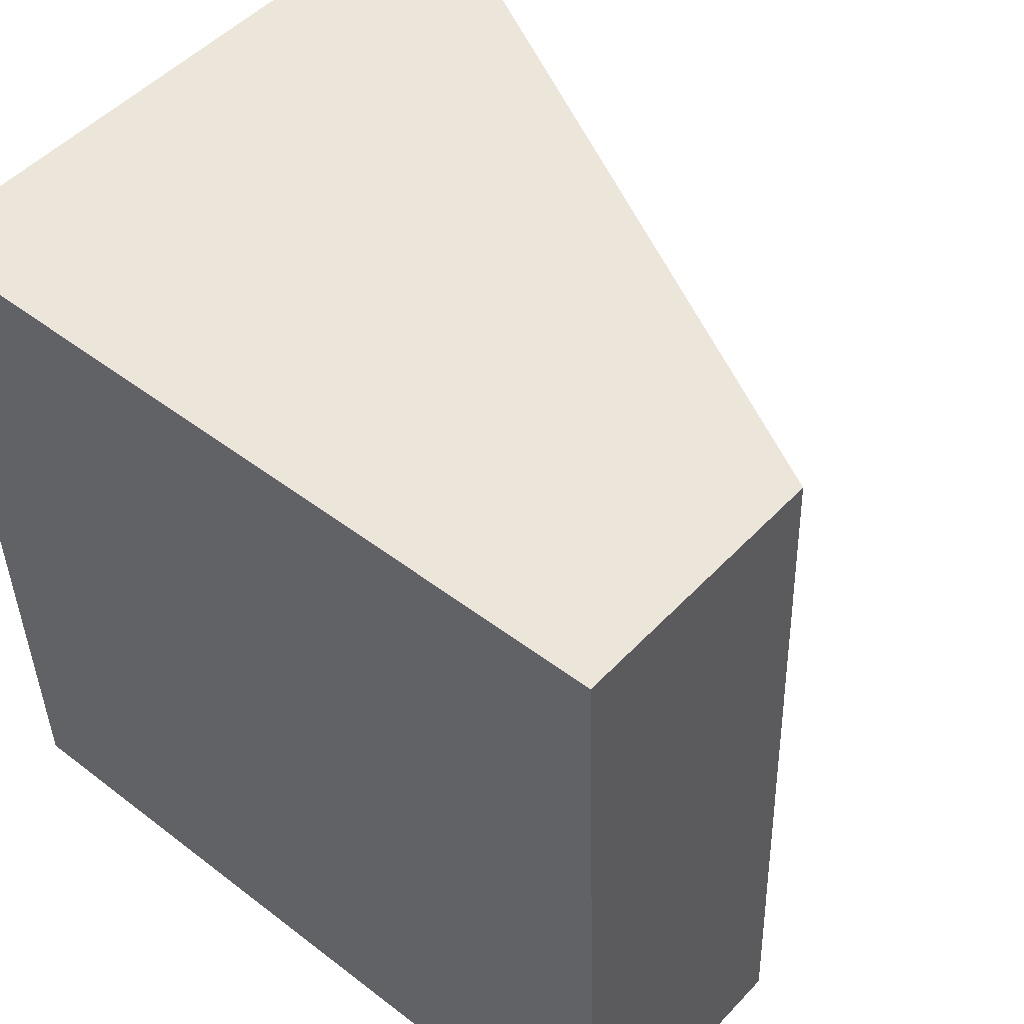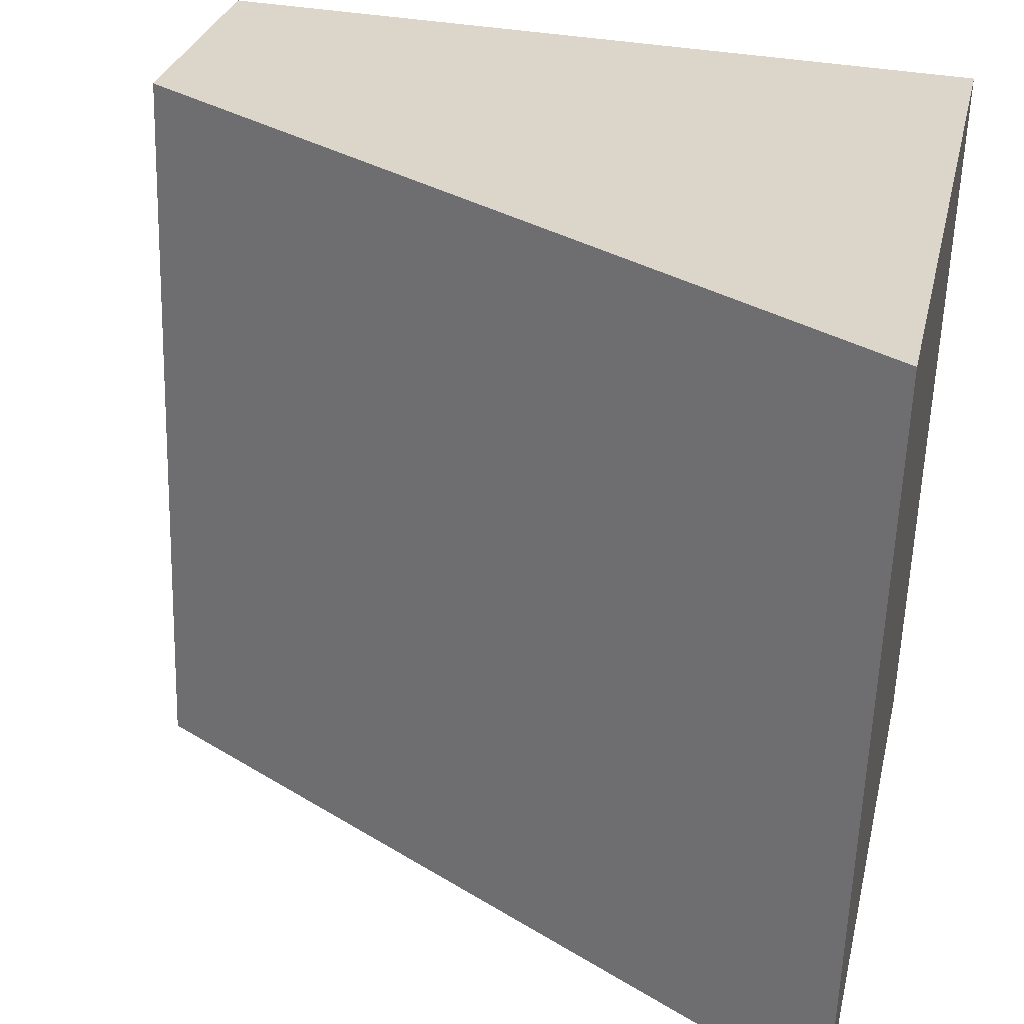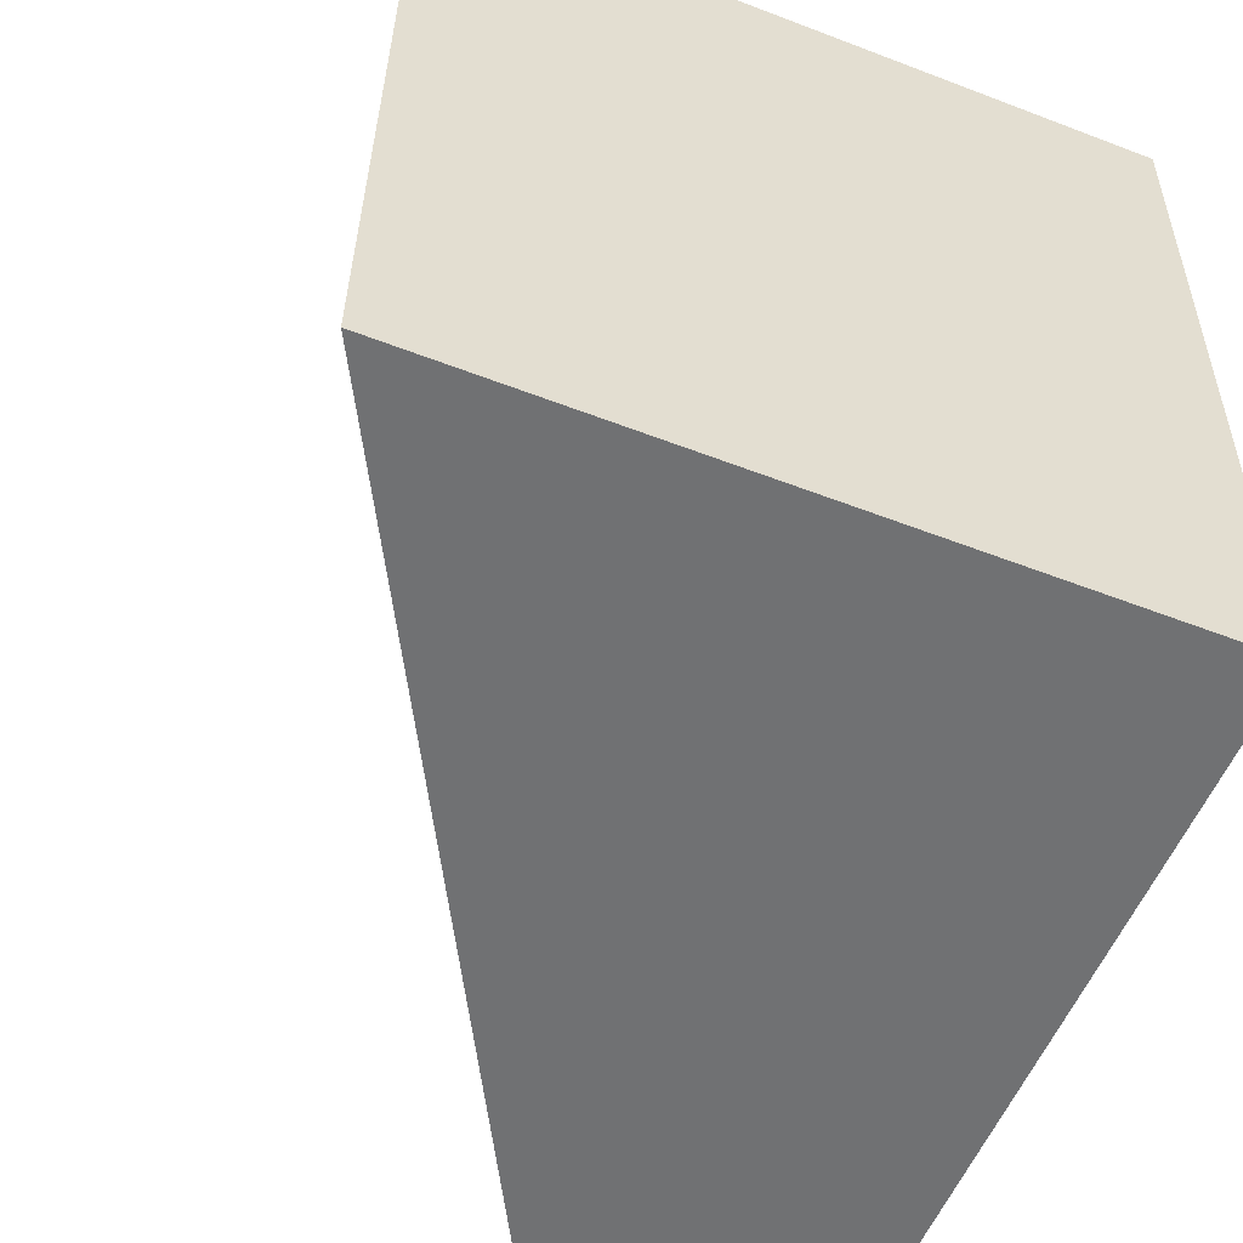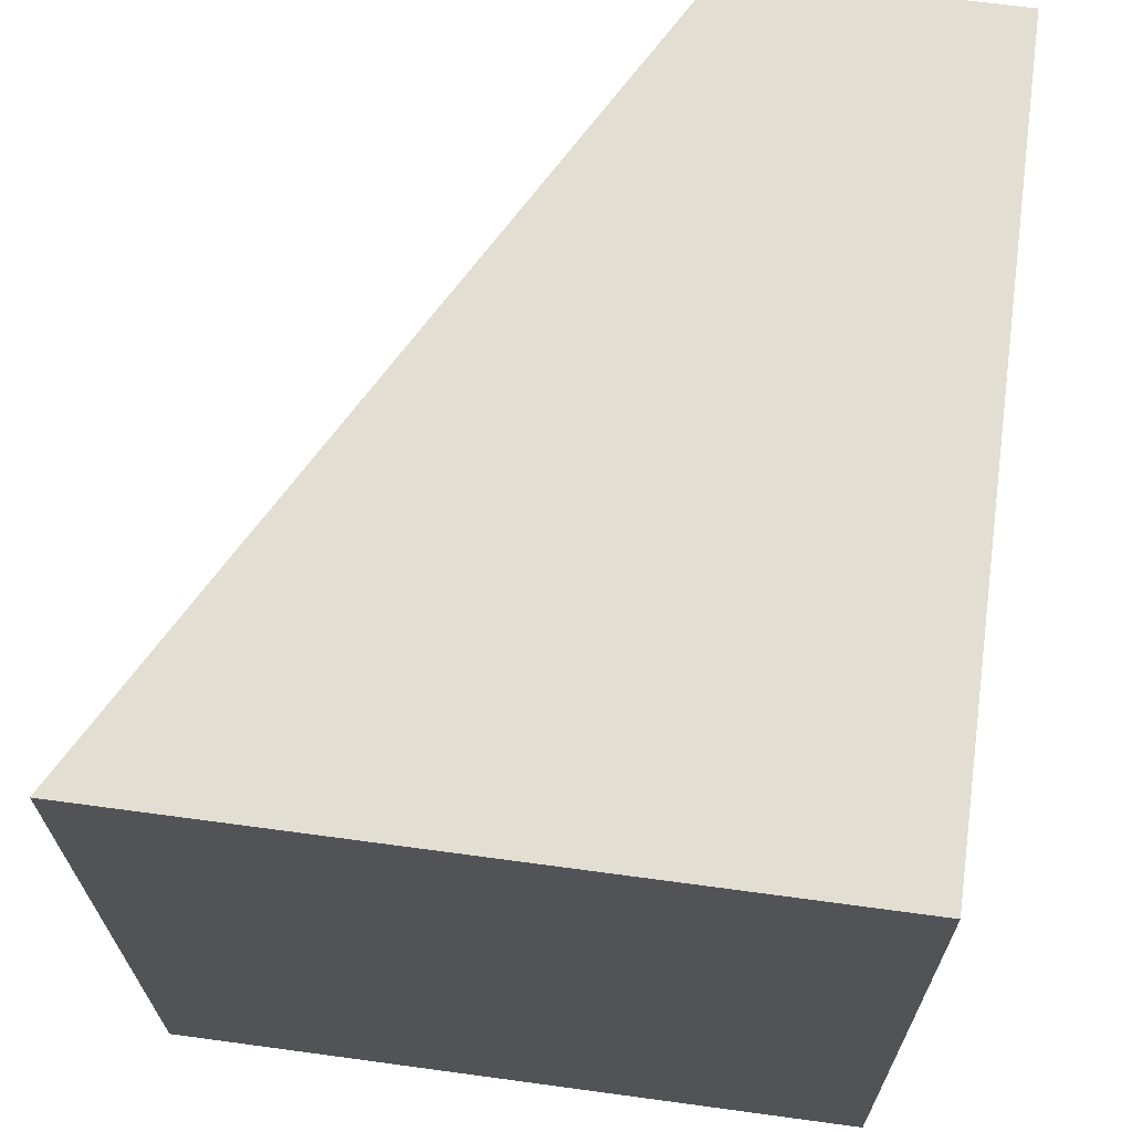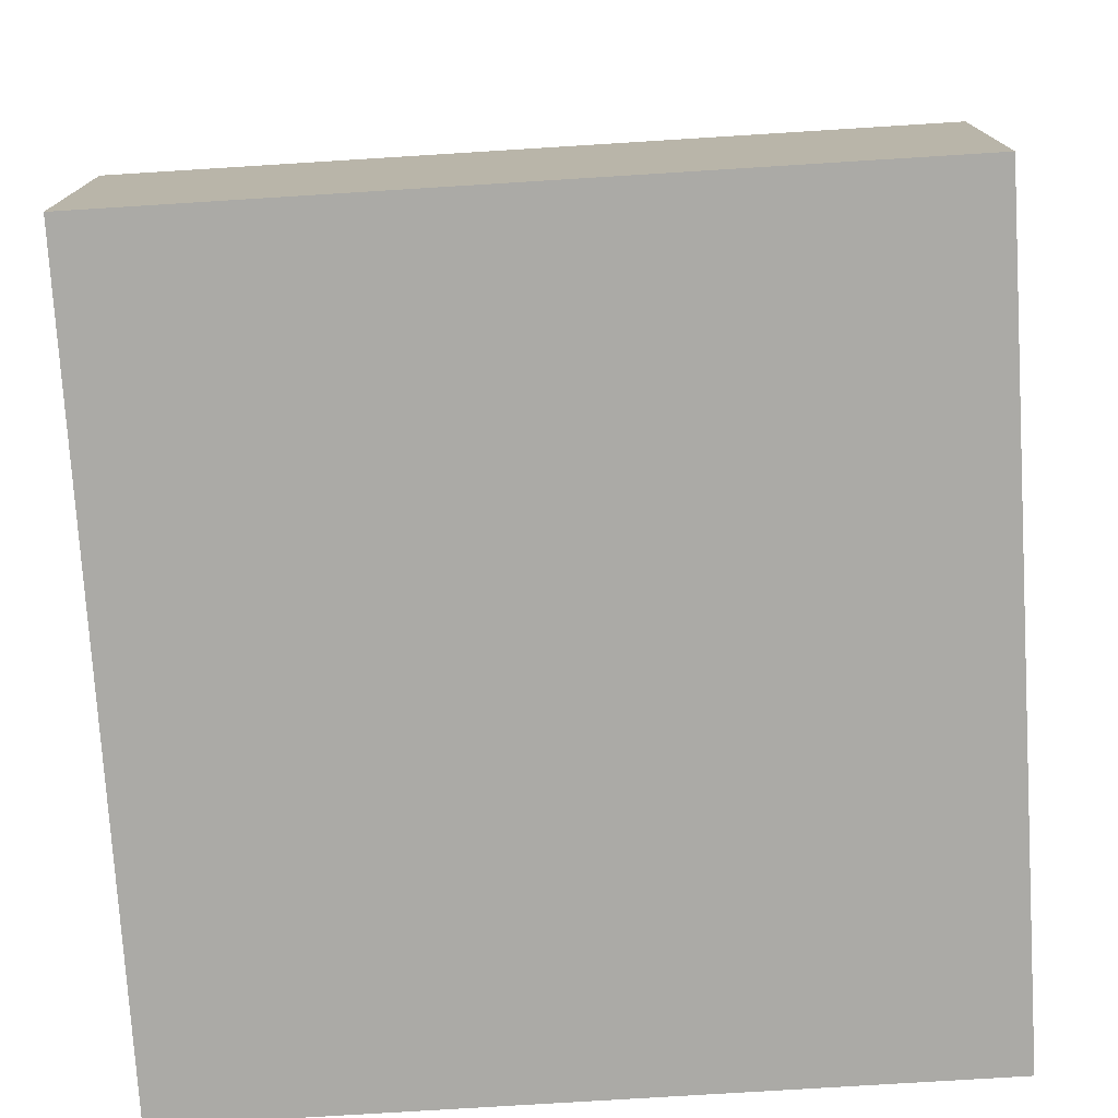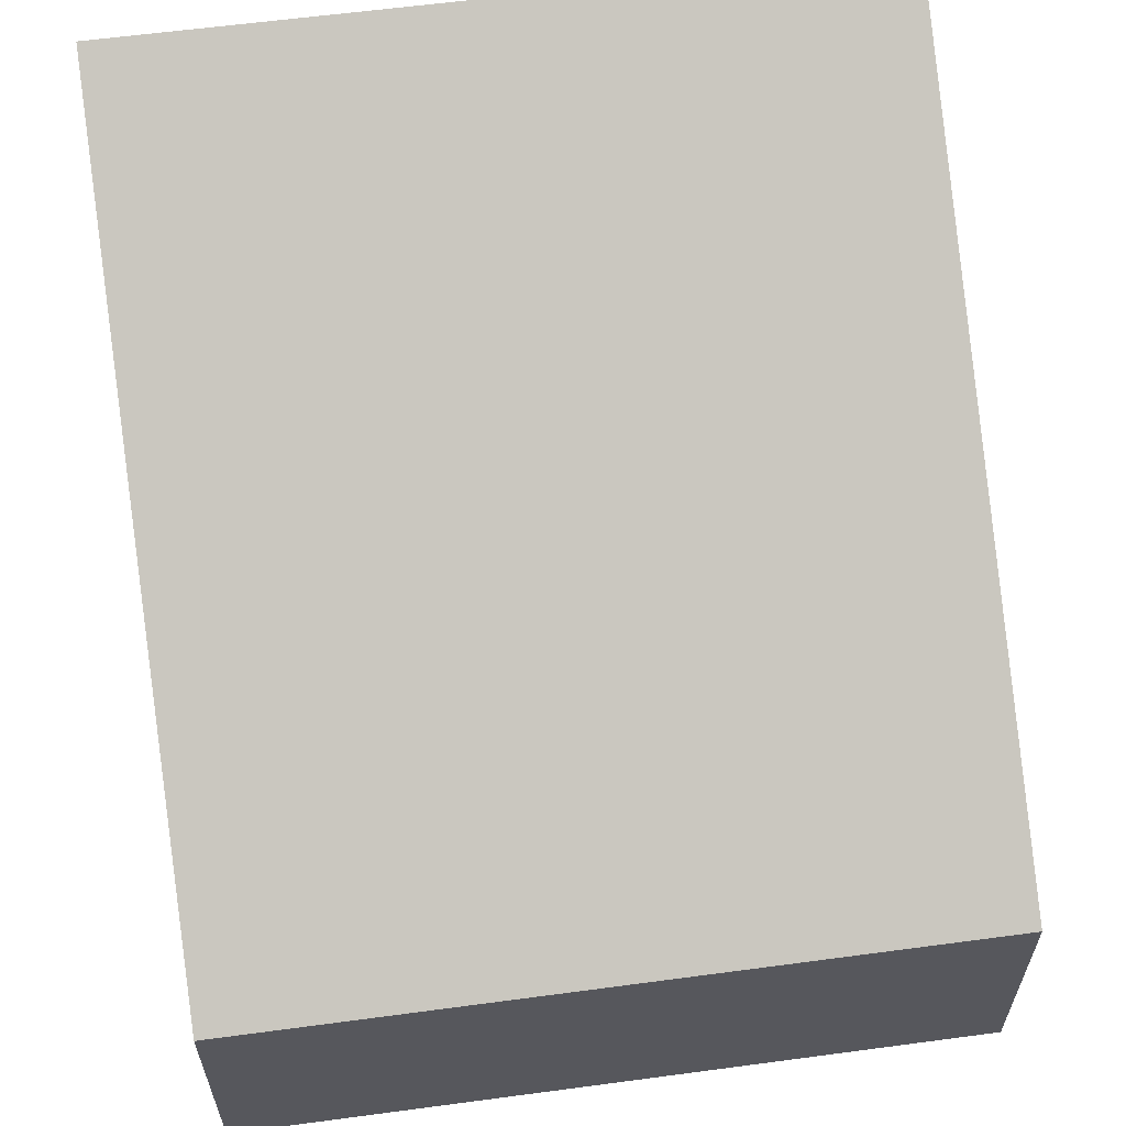
<metadata>
{"format":"obj","ext":"obj","renderer":"f3d","projection":"perspective","resolution":1024,"background":"white","views":[{"elev":49.9,"azim":41.1,"up":"+Z"},{"elev":29.2,"azim":-167.3,"up":"+Z"},{"elev":-57.0,"azim":-111.8,"up":"+Z"},{"elev":65.6,"azim":-82.2,"up":"+Z"},{"elev":-75.9,"azim":91.6,"up":"+Y"},{"elev":60.8,"azim":80.3,"up":"+Y"}]}
</metadata>
<code>
v  0.139 3.673 -4.076
v  4.188 1.429 0.142
v  4.327 1.429 -3.934
v  0 3.673 2.249e-16
v  0.139 2.496e-16 -4.076
v  4.327 2.409e-16 -3.934
v  0 0 0
v  4.188 -8.695e-18 0.142
g defaultobject
f 1 2 3
f 2 1 4
f 3 5 1
f 5 3 6
f 5 4 1
f 4 5 7
f 7 2 4
f 2 7 8
f 8 3 2
f 3 8 6
f 8 5 6
f 5 8 7

</code>
